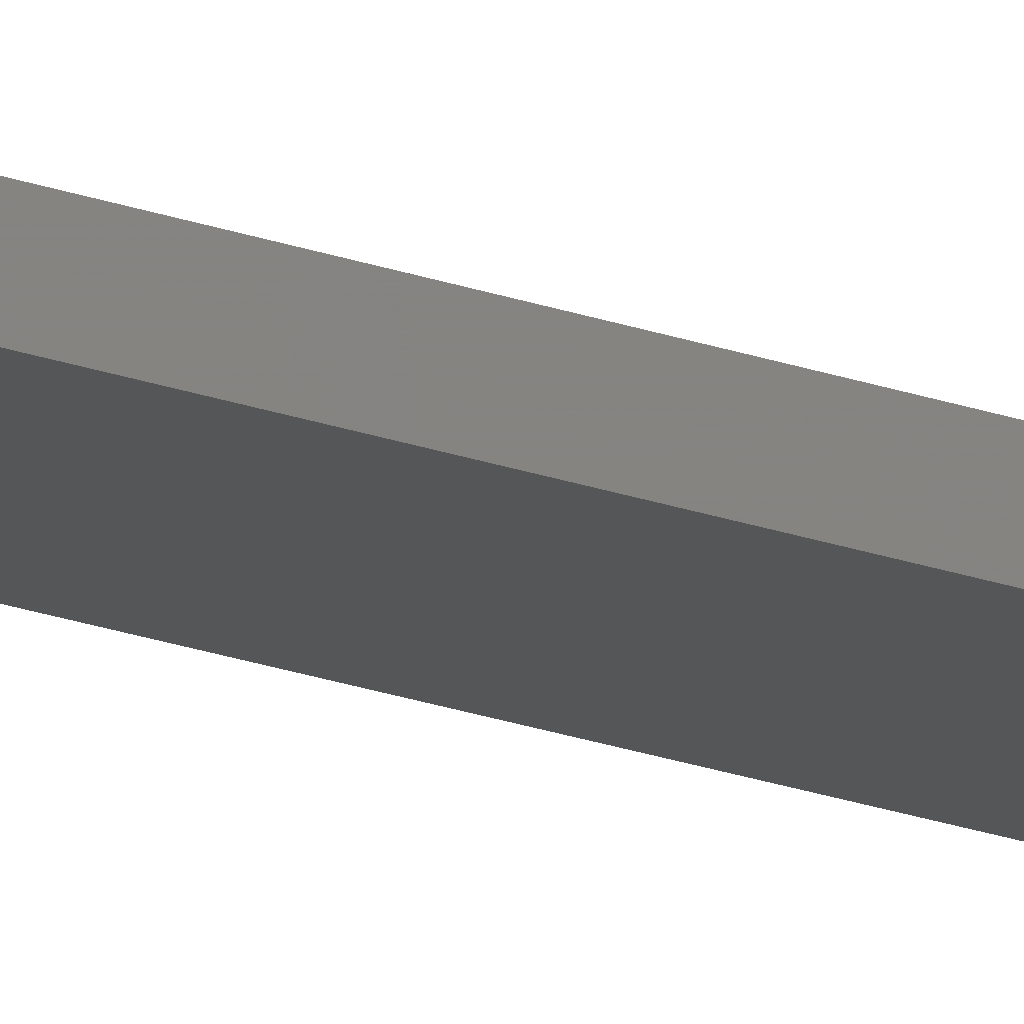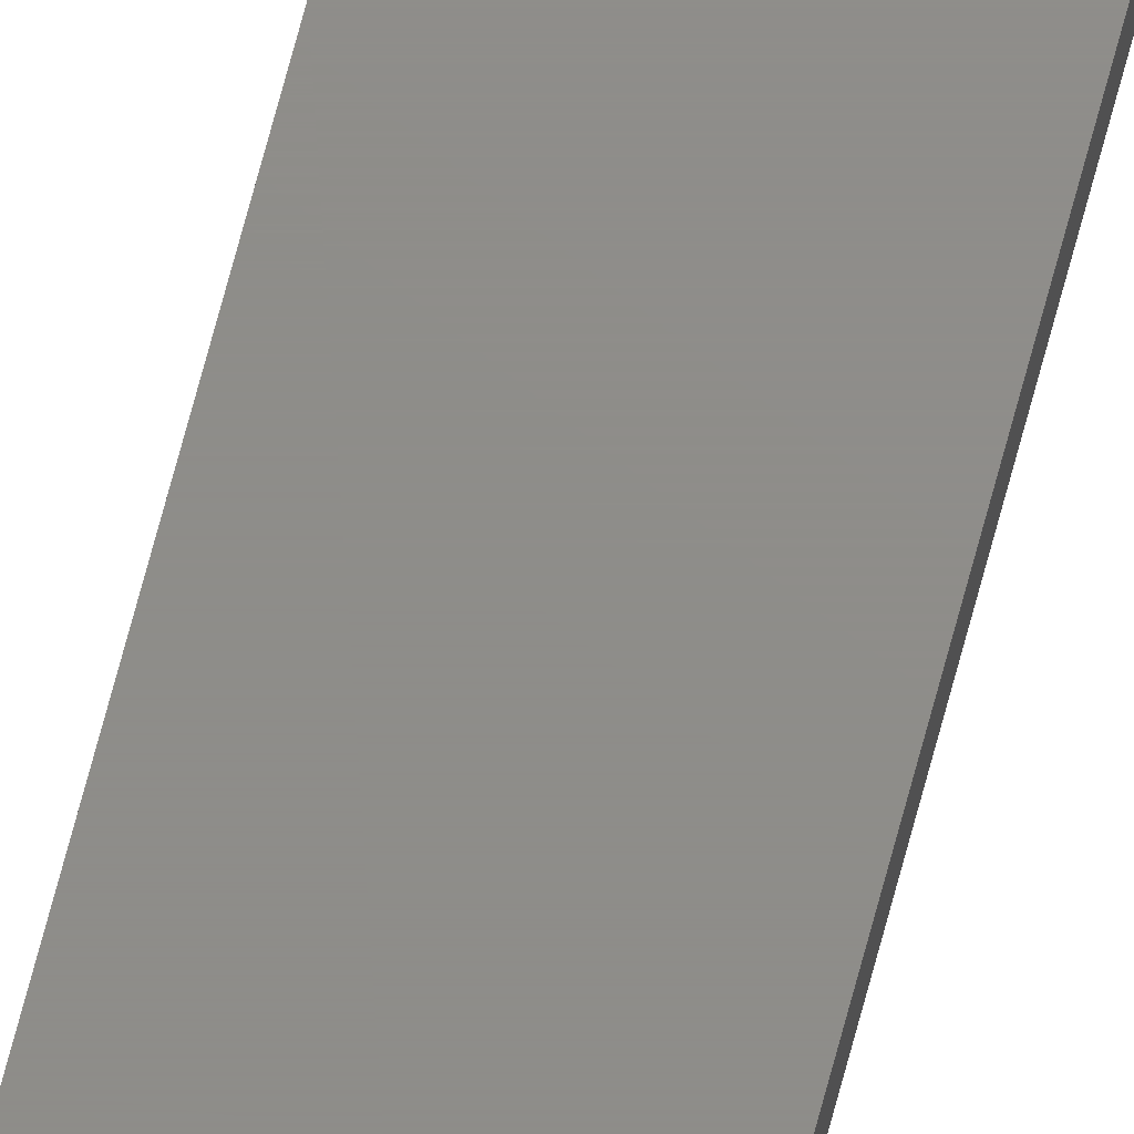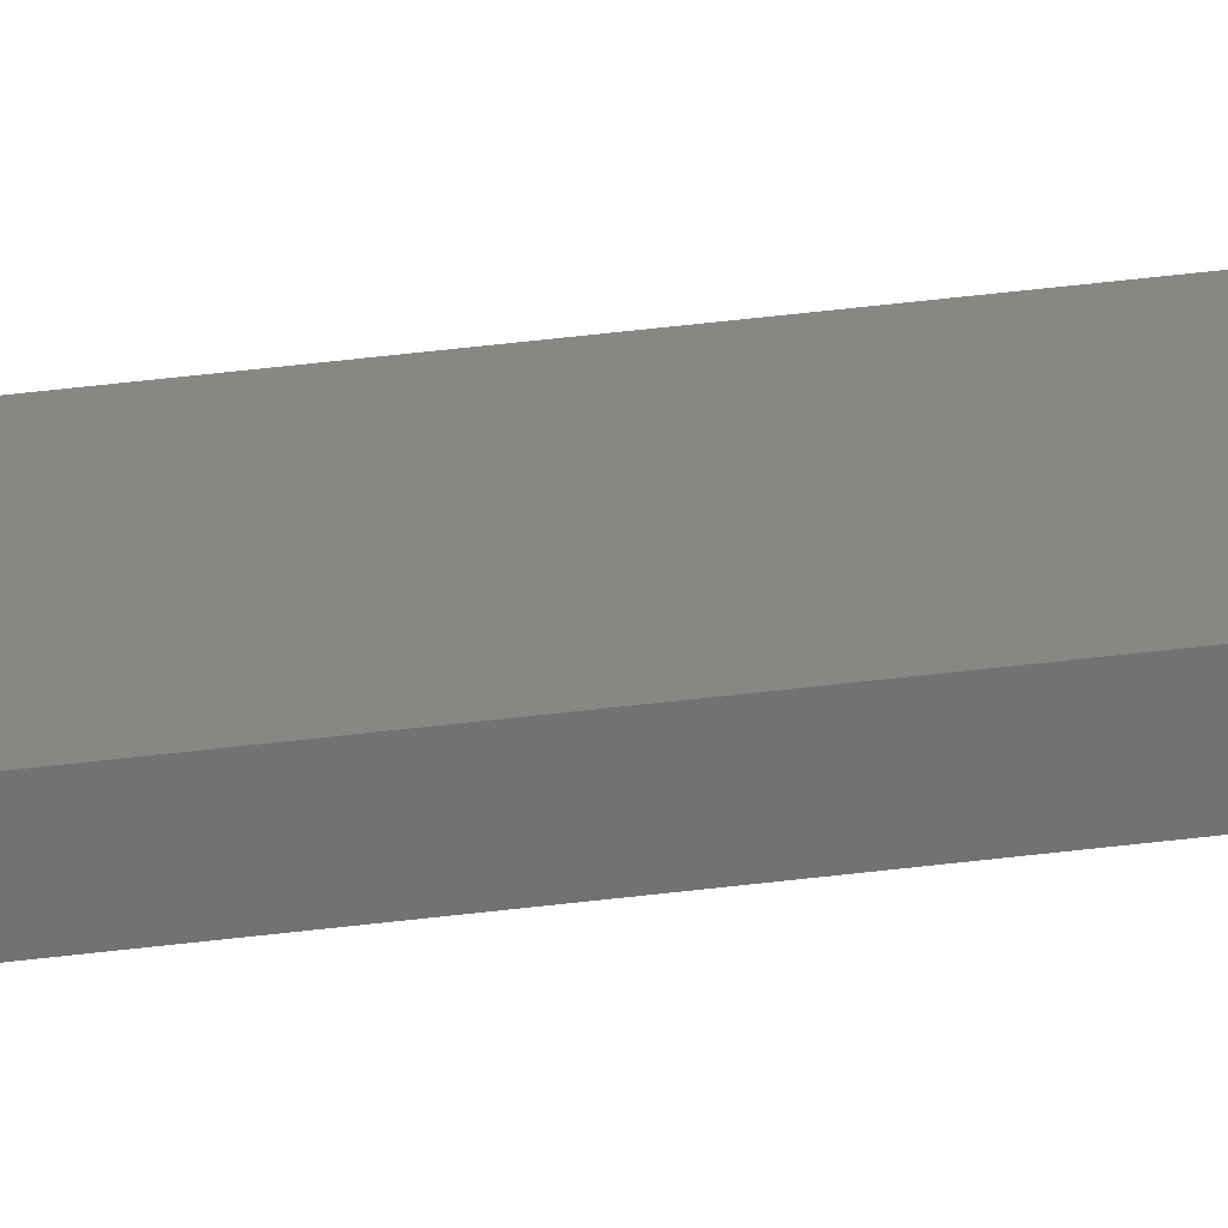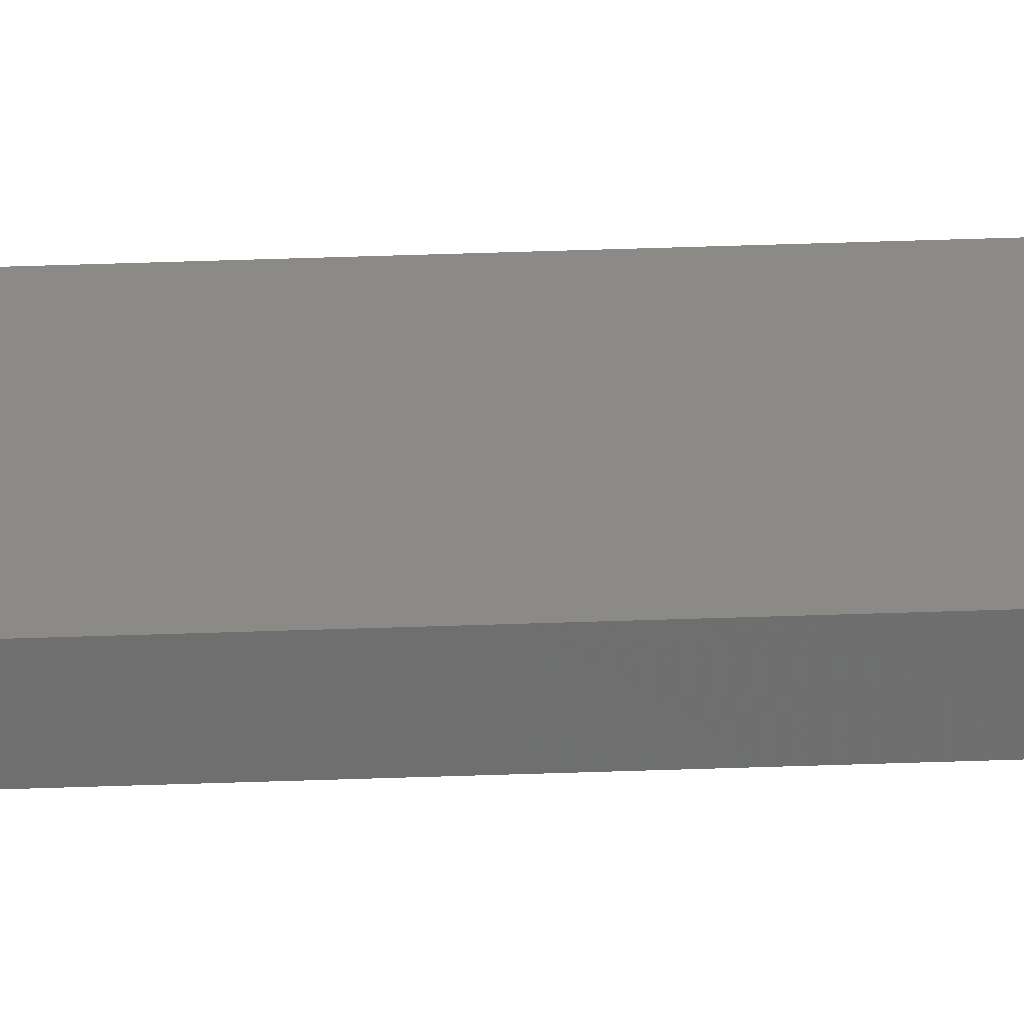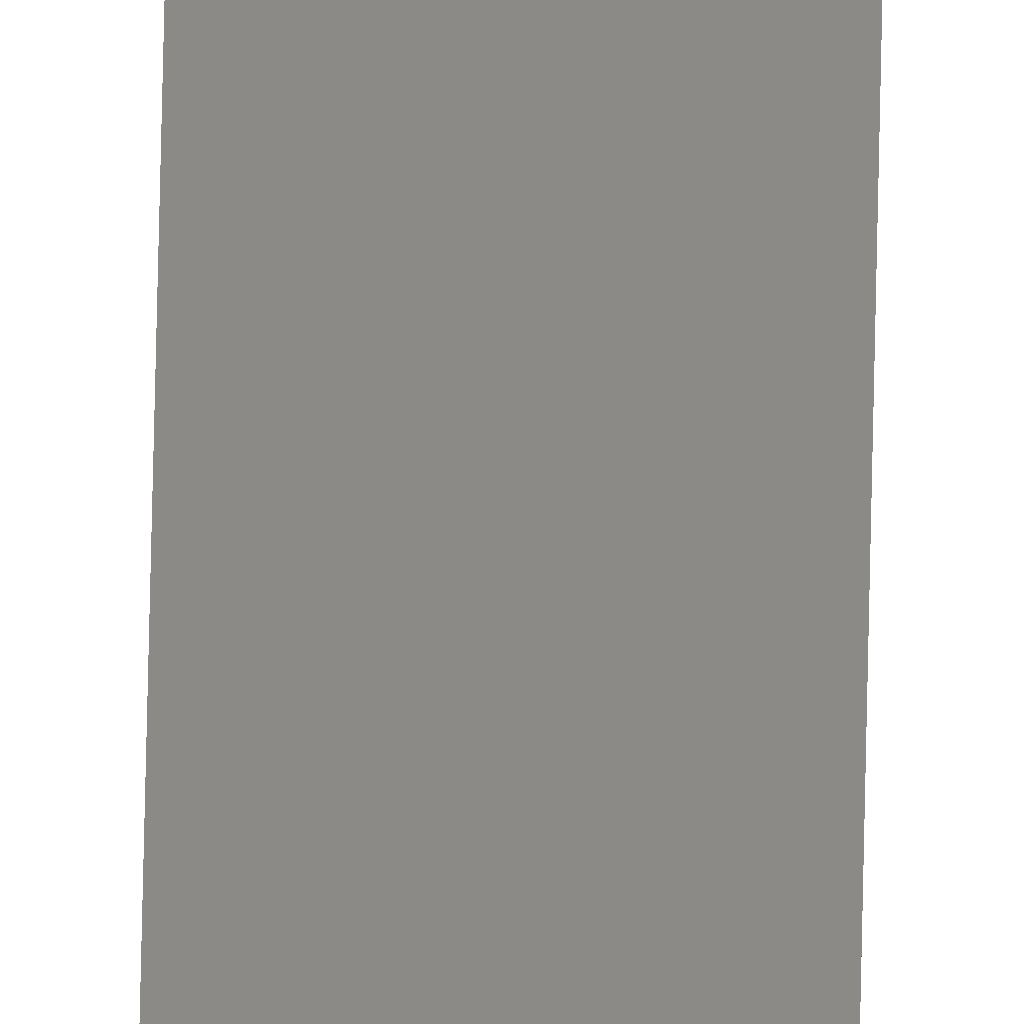
<metadata>
{"format":"stl","ext":"stl","renderer":"f3d","projection":"perspective","resolution":1024,"background":"white","views":[{"elev":-15.5,"azim":48.6,"up":"+Y"},{"elev":74.0,"azim":15.1,"up":"+Y"},{"elev":25.1,"azim":76.3,"up":"+Y"},{"elev":31.2,"azim":86.8,"up":"+Y"},{"elev":78.6,"azim":1.3,"up":"+Y"}]}
</metadata>
<code>
# stl→obj: 8 verts, 12 faces
v -1.31 2.27 100
v -1.31 2.27 0
v -1.31 2.89 100
v -1.31 2.89 0
v -3.85 2.27 100
v -3.85 2.27 0
v -3.85 2.89 100
v -3.85 2.89 0
f 1 2 3
f 3 2 4
f 5 6 1
f 1 6 2
f 7 8 5
f 5 8 6
f 3 4 7
f 7 4 8
f 3 7 1
f 1 7 5
f 8 4 6
f 6 4 2

</code>
